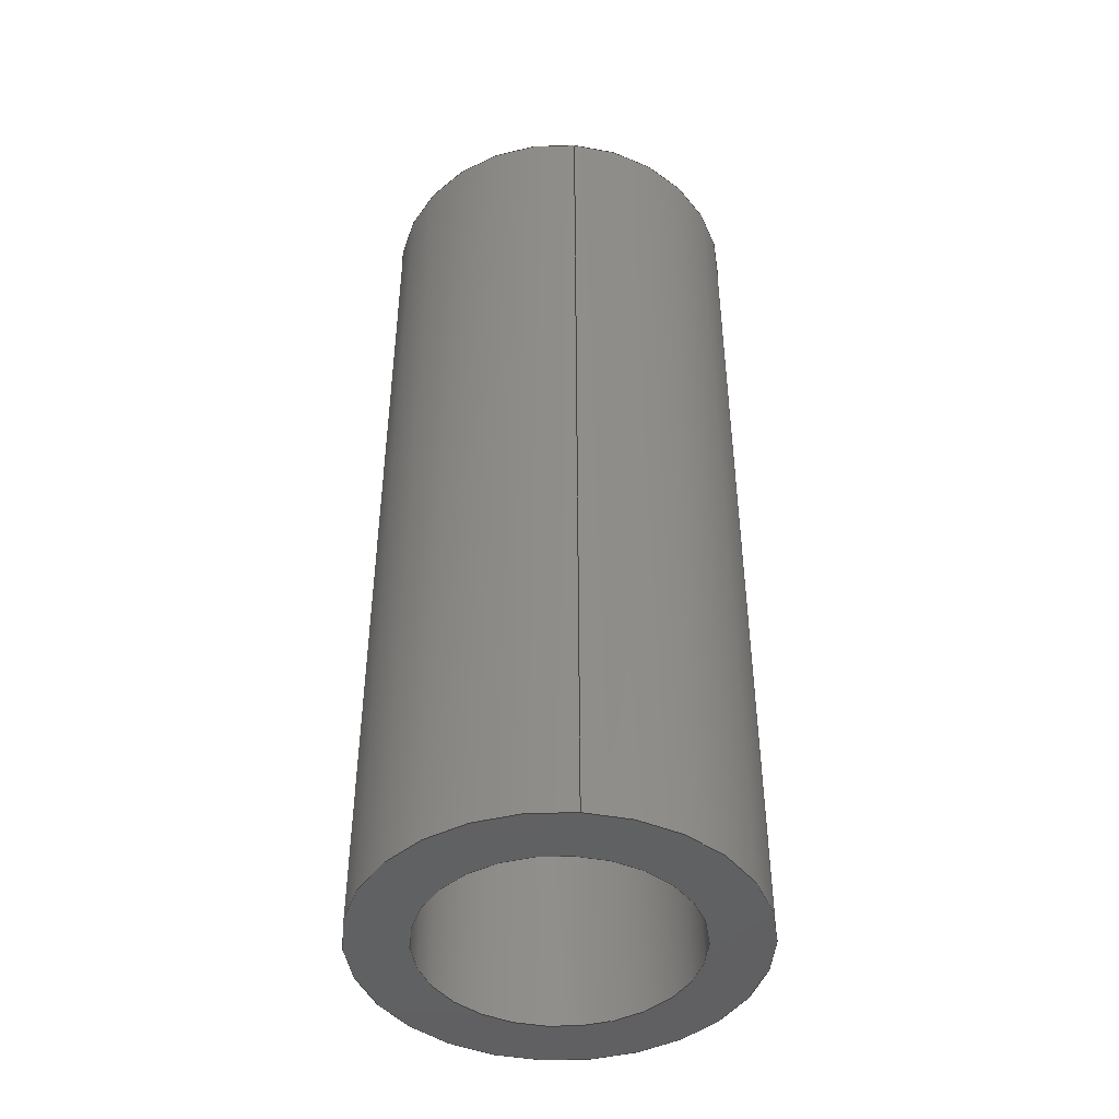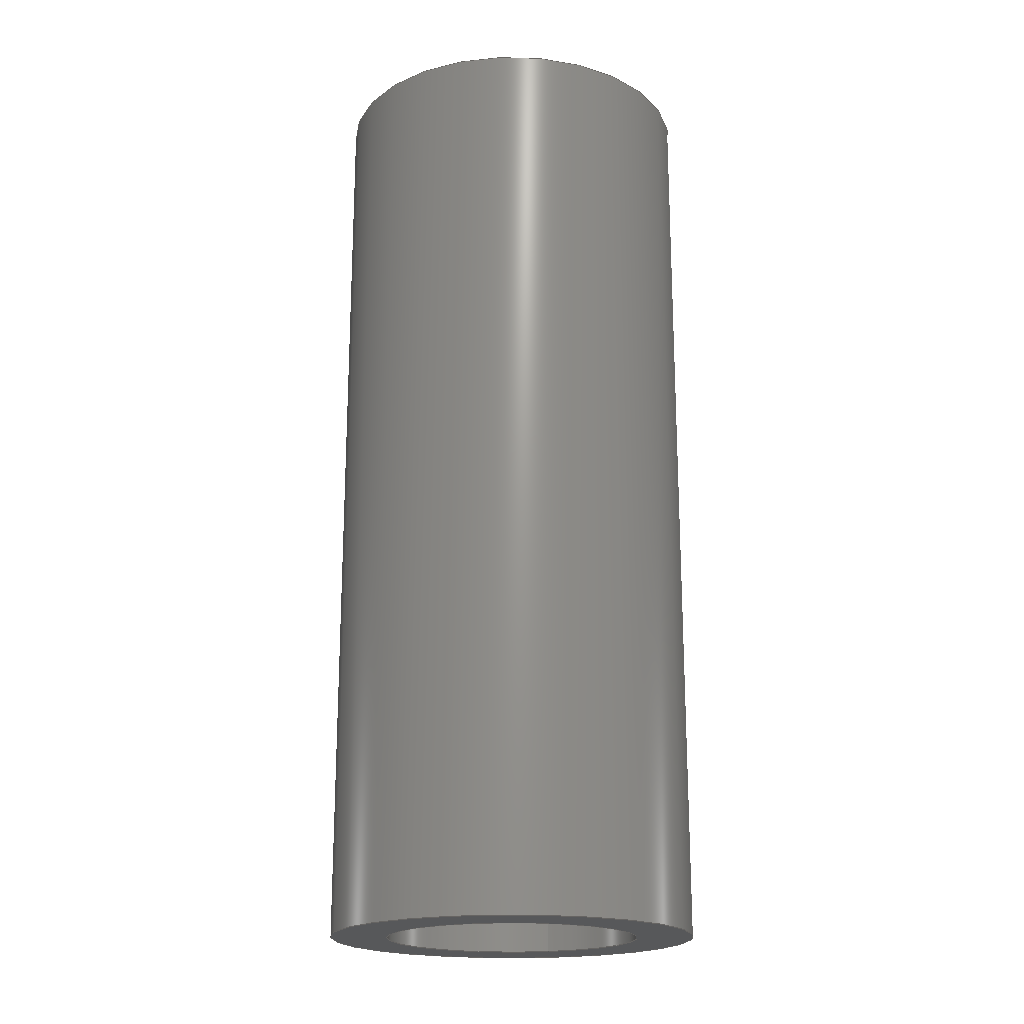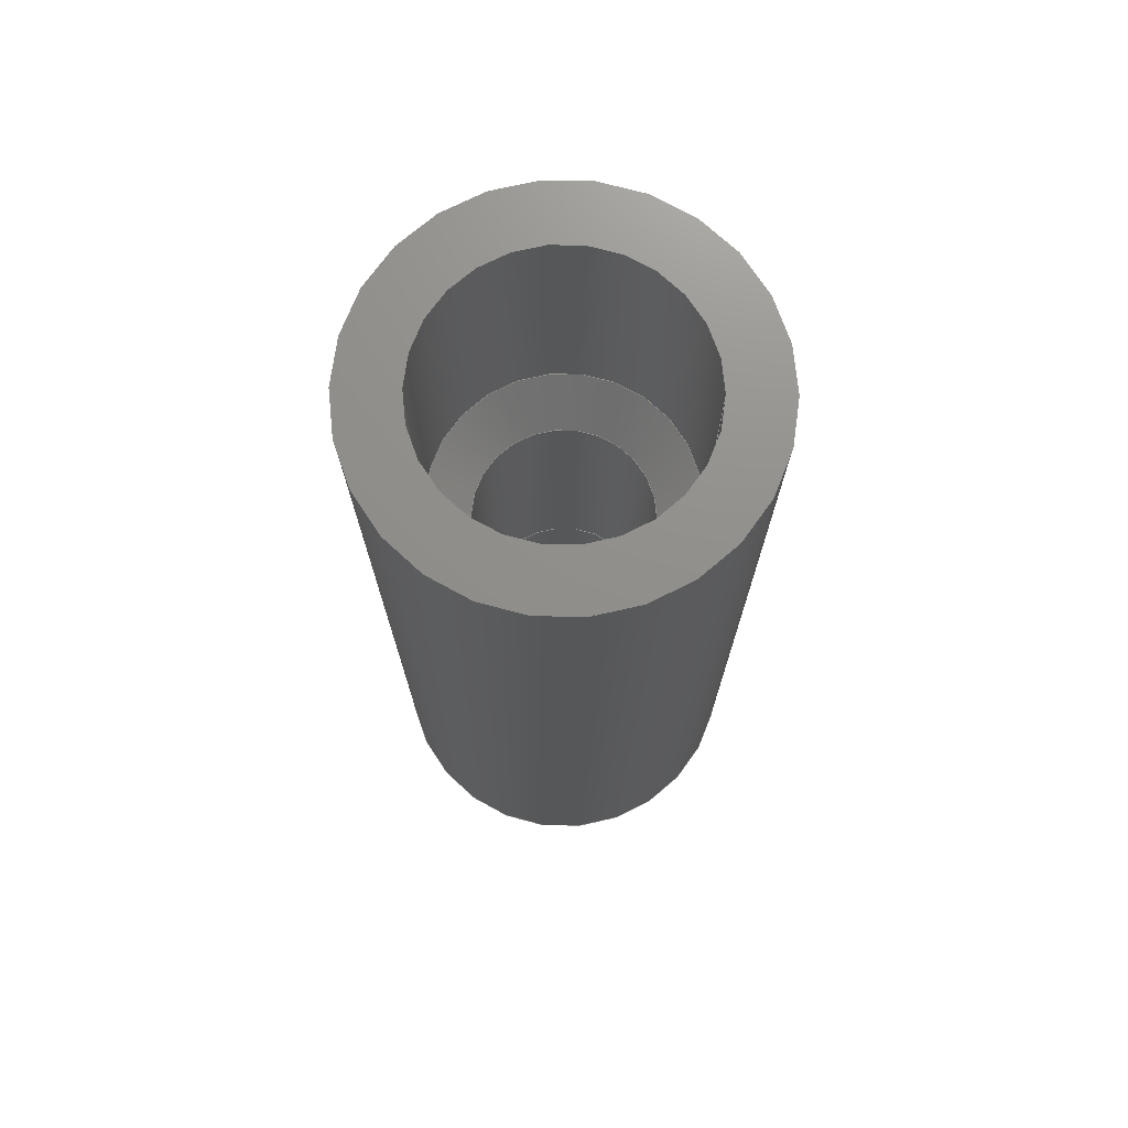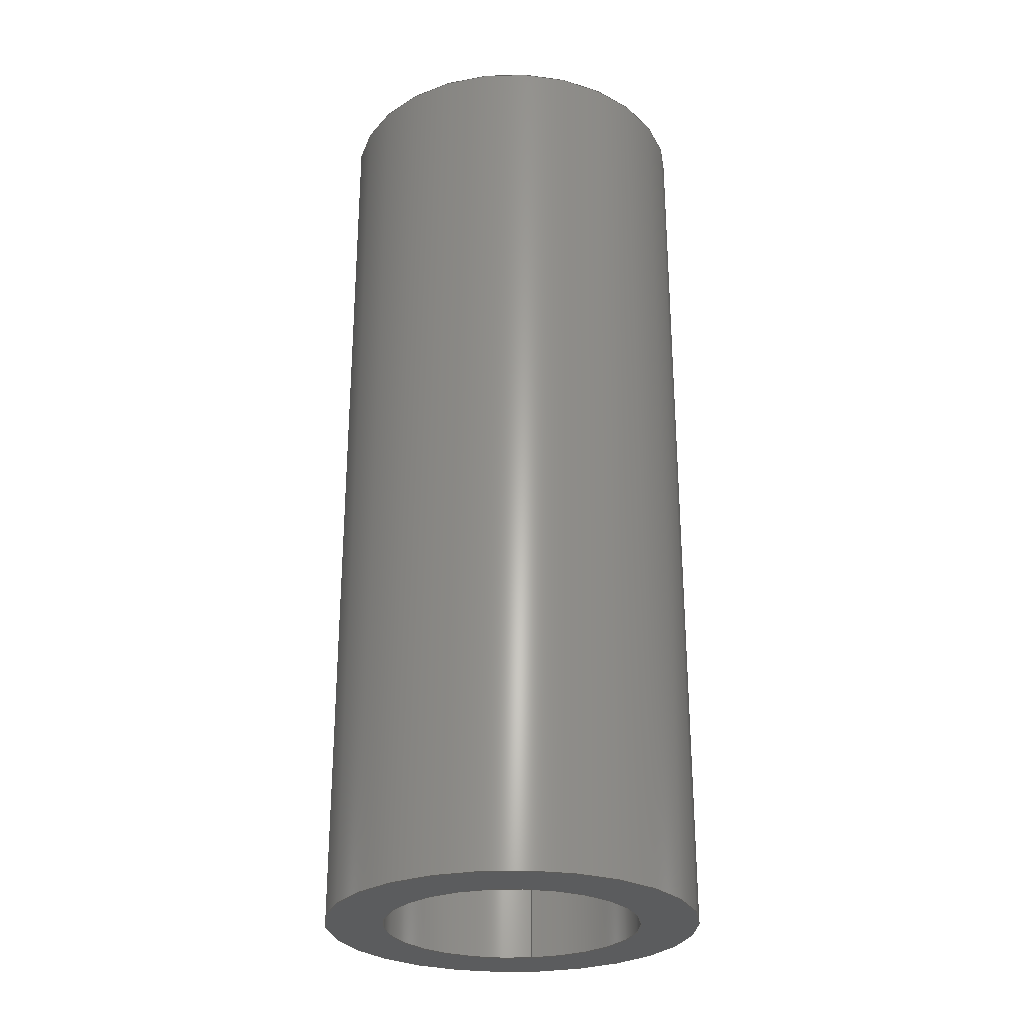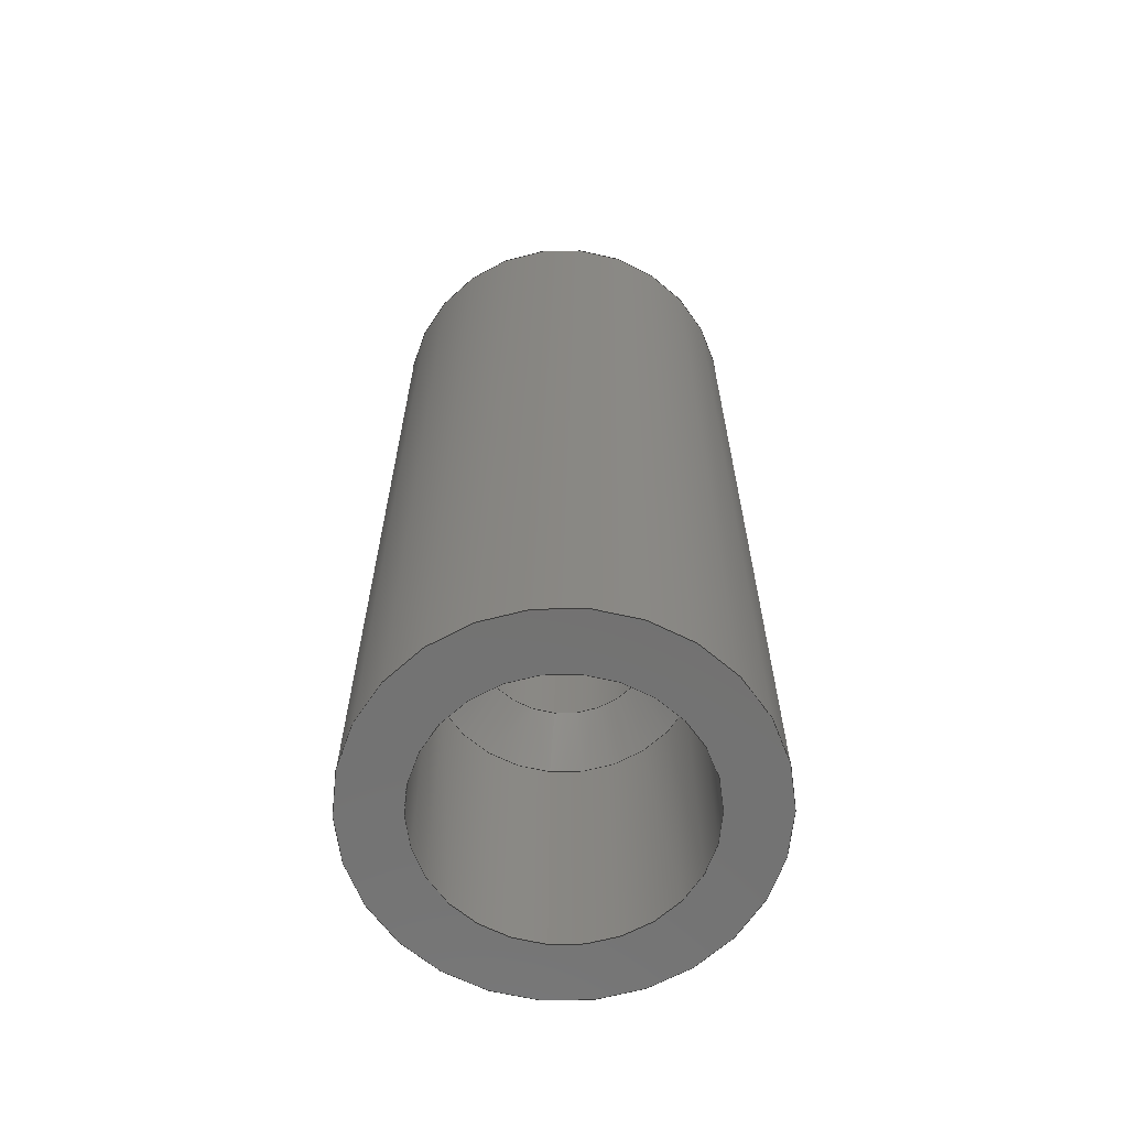
<metadata>
{"format":"step","ext":"step","renderer":"f3d","projection":"perspective","resolution":1024,"background":"white","views":[{"elev":-44.7,"azim":84.9,"up":"+Z"},{"elev":-19.5,"azim":-72.1,"up":"+Z"},{"elev":72.9,"azim":-178.9,"up":"+Z"},{"elev":-27.7,"azim":-80.6,"up":"+Z"},{"elev":-64.4,"azim":-96.0,"up":"+Z"}]}
</metadata>
<code>
ISO-10303-21;
DATA;
#1=MECHANICAL_DESIGN_GEOMETRIC_PRESENTATION_REPRESENTATION('',(#4),#214);
#2=SHAPE_REPRESENTATION_RELATIONSHIP('SRR','None',#220,#3);
#3=ADVANCED_BREP_SHAPE_REPRESENTATION('',(#5),#213);
#4=STYLED_ITEM('',(#230),#5);
#5=MANIFOLD_SOLID_BREP('Spacer',#117);
#6=FACE_BOUND('',#29,.T.);
#7=FACE_BOUND('',#31,.T.);
#8=PLANE('',#134);
#9=PLANE('',#135);
#10=CYLINDRICAL_SURFACE('',#123,1.6);
#11=CYLINDRICAL_SURFACE('',#127,2.35);
#12=CYLINDRICAL_SURFACE('',#129,2.35);
#13=CYLINDRICAL_SURFACE('',#131,3.4);
#14=FACE_OUTER_BOUND('',#22,.T.);
#15=FACE_OUTER_BOUND('',#23,.T.);
#16=FACE_OUTER_BOUND('',#24,.T.);
#17=FACE_OUTER_BOUND('',#25,.T.);
#18=FACE_OUTER_BOUND('',#26,.T.);
#19=FACE_OUTER_BOUND('',#27,.T.);
#20=FACE_OUTER_BOUND('',#28,.T.);
#21=FACE_OUTER_BOUND('',#30,.T.);
#22=EDGE_LOOP('',(#77,#78,#79,#80,#81));
#23=EDGE_LOOP('',(#82,#83,#84,#85));
#24=EDGE_LOOP('',(#86,#87,#88,#89));
#25=EDGE_LOOP('',(#90,#91,#92,#93,#94));
#26=EDGE_LOOP('',(#95,#96,#97,#98));
#27=EDGE_LOOP('',(#99,#100,#101,#102));
#28=EDGE_LOOP('',(#103));
#29=EDGE_LOOP('',(#104));
#30=EDGE_LOOP('',(#105));
#31=EDGE_LOOP('',(#106));
#32=LINE('',#184,#38);
#33=LINE('',#190,#39);
#34=LINE('',#194,#40);
#35=LINE('',#198,#41);
#36=LINE('',#202,#42);
#37=LINE('',#207,#43);
#38=VECTOR('',#142,1.975);
#39=VECTOR('',#151,1.6);
#40=VECTOR('',#156,1.975);
#41=VECTOR('',#161,2.35);
#42=VECTOR('',#166,2.35);
#43=VECTOR('',#171,3.4);
#44=CIRCLE('',#120,2.35);
#45=CIRCLE('',#121,1.6);
#46=CIRCLE('',#122,2.35);
#47=CIRCLE('',#124,1.6);
#48=CIRCLE('',#126,2.35);
#49=CIRCLE('',#128,2.35);
#50=CIRCLE('',#130,2.35);
#51=CIRCLE('',#132,3.4);
#52=CIRCLE('',#133,3.4);
#53=VERTEX_POINT('',#180);
#54=VERTEX_POINT('',#181);
#55=VERTEX_POINT('',#183);
#56=VERTEX_POINT('',#188);
#57=VERTEX_POINT('',#192);
#58=VERTEX_POINT('',#196);
#59=VERTEX_POINT('',#200);
#60=VERTEX_POINT('',#204);
#61=VERTEX_POINT('',#206);
#62=EDGE_CURVE('',#53,#54,#44,.T.);
#63=EDGE_CURVE('',#53,#55,#32,.T.);
#64=EDGE_CURVE('',#55,#55,#45,.T.);
#65=EDGE_CURVE('',#54,#53,#46,.T.);
#66=EDGE_CURVE('',#56,#56,#47,.T.);
#67=EDGE_CURVE('',#56,#55,#33,.T.);
#68=EDGE_CURVE('',#57,#57,#48,.T.);
#69=EDGE_CURVE('',#57,#56,#34,.T.);
#70=EDGE_CURVE('',#58,#58,#49,.T.);
#71=EDGE_CURVE('',#58,#54,#35,.T.);
#72=EDGE_CURVE('',#59,#59,#50,.T.);
#73=EDGE_CURVE('',#59,#57,#36,.T.);
#74=EDGE_CURVE('',#60,#60,#51,.T.);
#75=EDGE_CURVE('',#60,#61,#37,.T.);
#76=EDGE_CURVE('',#61,#61,#52,.T.);
#77=ORIENTED_EDGE('',*,*,#62,.F.);
#78=ORIENTED_EDGE('',*,*,#63,.T.);
#79=ORIENTED_EDGE('',*,*,#64,.T.);
#80=ORIENTED_EDGE('',*,*,#63,.F.);
#81=ORIENTED_EDGE('',*,*,#65,.F.);
#82=ORIENTED_EDGE('',*,*,#66,.F.);
#83=ORIENTED_EDGE('',*,*,#67,.T.);
#84=ORIENTED_EDGE('',*,*,#64,.F.);
#85=ORIENTED_EDGE('',*,*,#67,.F.);
#86=ORIENTED_EDGE('',*,*,#68,.F.);
#87=ORIENTED_EDGE('',*,*,#69,.T.);
#88=ORIENTED_EDGE('',*,*,#66,.T.);
#89=ORIENTED_EDGE('',*,*,#69,.F.);
#90=ORIENTED_EDGE('',*,*,#70,.F.);
#91=ORIENTED_EDGE('',*,*,#71,.T.);
#92=ORIENTED_EDGE('',*,*,#65,.T.);
#93=ORIENTED_EDGE('',*,*,#62,.T.);
#94=ORIENTED_EDGE('',*,*,#71,.F.);
#95=ORIENTED_EDGE('',*,*,#72,.F.);
#96=ORIENTED_EDGE('',*,*,#73,.T.);
#97=ORIENTED_EDGE('',*,*,#68,.T.);
#98=ORIENTED_EDGE('',*,*,#73,.F.);
#99=ORIENTED_EDGE('',*,*,#74,.F.);
#100=ORIENTED_EDGE('',*,*,#75,.T.);
#101=ORIENTED_EDGE('',*,*,#76,.F.);
#102=ORIENTED_EDGE('',*,*,#75,.F.);
#103=ORIENTED_EDGE('',*,*,#74,.T.);
#104=ORIENTED_EDGE('',*,*,#72,.T.);
#105=ORIENTED_EDGE('',*,*,#76,.T.);
#106=ORIENTED_EDGE('',*,*,#70,.T.);
#107=CONICAL_SURFACE('',#119,1.975,0.7854);
#108=CONICAL_SURFACE('',#125,1.975,0.7854);
#109=ADVANCED_FACE('',(#14),#107,.F.);
#110=ADVANCED_FACE('',(#15),#10,.F.);
#111=ADVANCED_FACE('',(#16),#108,.F.);
#112=ADVANCED_FACE('',(#17),#11,.F.);
#113=ADVANCED_FACE('',(#18),#12,.F.);
#114=ADVANCED_FACE('',(#19),#13,.T.);
#115=ADVANCED_FACE('',(#20,#6),#8,.T.);
#116=ADVANCED_FACE('',(#21,#7),#9,.F.);
#117=CLOSED_SHELL('',(#109,#110,#111,#112,#113,#114,#115,#116));
#118=AXIS2_PLACEMENT_3D('placement',#178,#136,#137);
#119=AXIS2_PLACEMENT_3D('',#179,#138,#139);
#120=AXIS2_PLACEMENT_3D('',#182,#140,#141);
#121=AXIS2_PLACEMENT_3D('',#185,#143,#144);
#122=AXIS2_PLACEMENT_3D('',#186,#145,#146);
#123=AXIS2_PLACEMENT_3D('',#187,#147,#148);
#124=AXIS2_PLACEMENT_3D('',#189,#149,#150);
#125=AXIS2_PLACEMENT_3D('',#191,#152,#153);
#126=AXIS2_PLACEMENT_3D('',#193,#154,#155);
#127=AXIS2_PLACEMENT_3D('',#195,#157,#158);
#128=AXIS2_PLACEMENT_3D('',#197,#159,#160);
#129=AXIS2_PLACEMENT_3D('',#199,#162,#163);
#130=AXIS2_PLACEMENT_3D('',#201,#164,#165);
#131=AXIS2_PLACEMENT_3D('',#203,#167,#168);
#132=AXIS2_PLACEMENT_3D('',#205,#169,#170);
#133=AXIS2_PLACEMENT_3D('',#208,#172,#173);
#134=AXIS2_PLACEMENT_3D('',#209,#174,#175);
#135=AXIS2_PLACEMENT_3D('',#210,#176,#177);
#136=DIRECTION('axis',(0,0,1));
#137=DIRECTION('refdir',(1,0,0));
#138=DIRECTION('center_axis',(0,0,1));
#139=DIRECTION('ref_axis',(-1,0,0));
#140=DIRECTION('center_axis',(0,0,-1));
#141=DIRECTION('ref_axis',(1,0,0));
#142=DIRECTION('',(-0.7071,-8.66e-17,-0.7071));
#143=DIRECTION('center_axis',(0,0,-1));
#144=DIRECTION('ref_axis',(-1,0,0));
#145=DIRECTION('center_axis',(0,0,-1));
#146=DIRECTION('ref_axis',(1,0,0));
#147=DIRECTION('center_axis',(0,0,1));
#148=DIRECTION('ref_axis',(-1,0,0));
#149=DIRECTION('center_axis',(0,0,1));
#150=DIRECTION('ref_axis',(-1,0,0));
#151=DIRECTION('',(0,0,1));
#152=DIRECTION('center_axis',(0,0,-1));
#153=DIRECTION('ref_axis',(-1,0,0));
#154=DIRECTION('center_axis',(0,0,1));
#155=DIRECTION('ref_axis',(-1,0,0));
#156=DIRECTION('',(-0.7071,8.66e-17,0.7071));
#157=DIRECTION('center_axis',(0,0,-1));
#158=DIRECTION('ref_axis',(1,0,0));
#159=DIRECTION('center_axis',(0,0,-1));
#160=DIRECTION('ref_axis',(1,0,0));
#161=DIRECTION('',(0,0,-1));
#162=DIRECTION('center_axis',(0,0,1));
#163=DIRECTION('ref_axis',(-1,0,0));
#164=DIRECTION('center_axis',(0,0,1));
#165=DIRECTION('ref_axis',(-1,0,0));
#166=DIRECTION('',(0,0,1));
#167=DIRECTION('center_axis',(0,0,1));
#168=DIRECTION('ref_axis',(-1,0,0));
#169=DIRECTION('center_axis',(0,0,-1));
#170=DIRECTION('ref_axis',(-1,0,0));
#171=DIRECTION('',(0,0,1));
#172=DIRECTION('center_axis',(0,0,1));
#173=DIRECTION('ref_axis',(-1,0,0));
#174=DIRECTION('center_axis',(0,0,-1));
#175=DIRECTION('ref_axis',(1,0,0));
#176=DIRECTION('center_axis',(0,0,-1));
#177=DIRECTION('ref_axis',(1,0,0));
#178=CARTESIAN_POINT('',(0,0,0));
#179=CARTESIAN_POINT('Origin',(21.92,-4.136e-13,-6.375));
#180=CARTESIAN_POINT('',(24.27,-4.138e-13,-6));
#181=CARTESIAN_POINT('',(19.57,-4.133e-13,-6));
#182=CARTESIAN_POINT('Origin',(21.92,-4.136e-13,-6));
#183=CARTESIAN_POINT('',(23.52,-4.138e-13,-6.75));
#184=CARTESIAN_POINT('',(23.9,-4.133e-13,-6.375));
#185=CARTESIAN_POINT('Origin',(21.92,-4.136e-13,-6.75));
#186=CARTESIAN_POINT('Origin',(21.92,-4.136e-13,-6));
#187=CARTESIAN_POINT('Origin',(21.92,-4.136e-13,-12.5));
#188=CARTESIAN_POINT('',(23.52,-4.134e-13,-12.25));
#189=CARTESIAN_POINT('Origin',(21.92,-4.136e-13,-12.25));
#190=CARTESIAN_POINT('',(23.52,-4.134e-13,-12.5));
#191=CARTESIAN_POINT('Origin',(21.92,-4.136e-13,-12.62));
#192=CARTESIAN_POINT('',(24.27,-4.205e-13,-13));
#193=CARTESIAN_POINT('Origin',(21.92,-4.202e-13,-13));
#194=CARTESIAN_POINT('',(23.9,-4.138e-13,-12.62));
#195=CARTESIAN_POINT('Origin',(21.92,-4.136e-13,-1));
#196=CARTESIAN_POINT('',(19.57,-4.138e-13,-1));
#197=CARTESIAN_POINT('Origin',(21.92,-4.136e-13,-1));
#198=CARTESIAN_POINT('',(19.57,-4.133e-13,-1));
#199=CARTESIAN_POINT('Origin',(21.92,-4.136e-13,-17.5));
#200=CARTESIAN_POINT('',(24.27,-4.205e-13,-18));
#201=CARTESIAN_POINT('Origin',(21.92,-4.202e-13,-18));
#202=CARTESIAN_POINT('',(24.27,-4.133e-13,-17.5));
#203=CARTESIAN_POINT('Origin',(21.92,-4.136e-13,-17.5));
#204=CARTESIAN_POINT('',(25.32,-4.206e-13,-18));
#205=CARTESIAN_POINT('Origin',(21.92,-4.202e-13,-18));
#206=CARTESIAN_POINT('',(25.32,-4.131e-13,-1));
#207=CARTESIAN_POINT('',(25.32,-4.131e-13,-17.5));
#208=CARTESIAN_POINT('Origin',(21.92,-4.136e-13,-1));
#209=CARTESIAN_POINT('Origin',(21.92,-4.197e-13,-18));
#210=CARTESIAN_POINT('Origin',(21.92,-4.13e-13,-1));
#211=UNCERTAINTY_MEASURE_WITH_UNIT(LENGTH_MEASURE(0.01),#215,
'DISTANCE_ACCURACY_VALUE',
'Maximum model space distance between geometric entities at asserted c
onnectivities');
#212=UNCERTAINTY_MEASURE_WITH_UNIT(LENGTH_MEASURE(0.01),#215,
'DISTANCE_ACCURACY_VALUE',
'Maximum model space distance between geometric entities at asserted c
onnectivities');
#213=(
GEOMETRIC_REPRESENTATION_CONTEXT(3)
GLOBAL_UNCERTAINTY_ASSIGNED_CONTEXT((#211))
GLOBAL_UNIT_ASSIGNED_CONTEXT((#215,#216,#217))
REPRESENTATION_CONTEXT('','3D')
);
#214=(
GEOMETRIC_REPRESENTATION_CONTEXT(3)
GLOBAL_UNCERTAINTY_ASSIGNED_CONTEXT((#212))
GLOBAL_UNIT_ASSIGNED_CONTEXT((#215,#216,#217))
REPRESENTATION_CONTEXT('','3D')
);
#215=(
LENGTH_UNIT()
NAMED_UNIT(*)
SI_UNIT(.MILLI.,.METRE.)
);
#216=(
NAMED_UNIT(*)
PLANE_ANGLE_UNIT()
SI_UNIT($,.RADIAN.)
);
#217=(
NAMED_UNIT(*)
SI_UNIT($,.STERADIAN.)
SOLID_ANGLE_UNIT()
);
#218=SHAPE_DEFINITION_REPRESENTATION(#219,#220);
#219=PRODUCT_DEFINITION_SHAPE('',$,#222);
#220=SHAPE_REPRESENTATION('',(#118),#213);
#221=PRODUCT_DEFINITION_CONTEXT('part definition',#226,'design');
#222=PRODUCT_DEFINITION('Spacer','Spacer',#223,#221);
#223=PRODUCT_DEFINITION_FORMATION('',$,#228);
#224=PRODUCT_RELATED_PRODUCT_CATEGORY('Spacer','Spacer',(#228));
#225=APPLICATION_PROTOCOL_DEFINITION('international standard',
'automotive_design',2009,#226);
#226=APPLICATION_CONTEXT(
'Core Data for Automotive Mechanical Design Process');
#227=PRODUCT_CONTEXT('part definition',#226,'mechanical');
#228=PRODUCT('Spacer','Spacer',$,(#227));
#229=PRESENTATION_STYLE_ASSIGNMENT((#231));
#230=PRESENTATION_STYLE_ASSIGNMENT((#232));
#231=SURFACE_STYLE_USAGE(.BOTH.,#233);
#232=SURFACE_STYLE_USAGE(.BOTH.,#234);
#233=SURFACE_SIDE_STYLE('',(#235));
#234=SURFACE_SIDE_STYLE('',(#236));
#235=SURFACE_STYLE_FILL_AREA(#237);
#236=SURFACE_STYLE_FILL_AREA(#238);
#237=FILL_AREA_STYLE('Steel - Satin',(#239));
#238=FILL_AREA_STYLE('Opaque(125,49,30)',(#240));
#239=FILL_AREA_STYLE_COLOUR('Steel - Satin',#241);
#240=FILL_AREA_STYLE_COLOUR('Opaque(125,49,30)',#242);
#241=COLOUR_RGB('Steel - Satin',0.6275,0.6275,0.6275);
#242=COLOUR_RGB('Opaque(125,49,30)',1,0,0);
ENDSEC;
END-ISO-10303-21;

</code>
